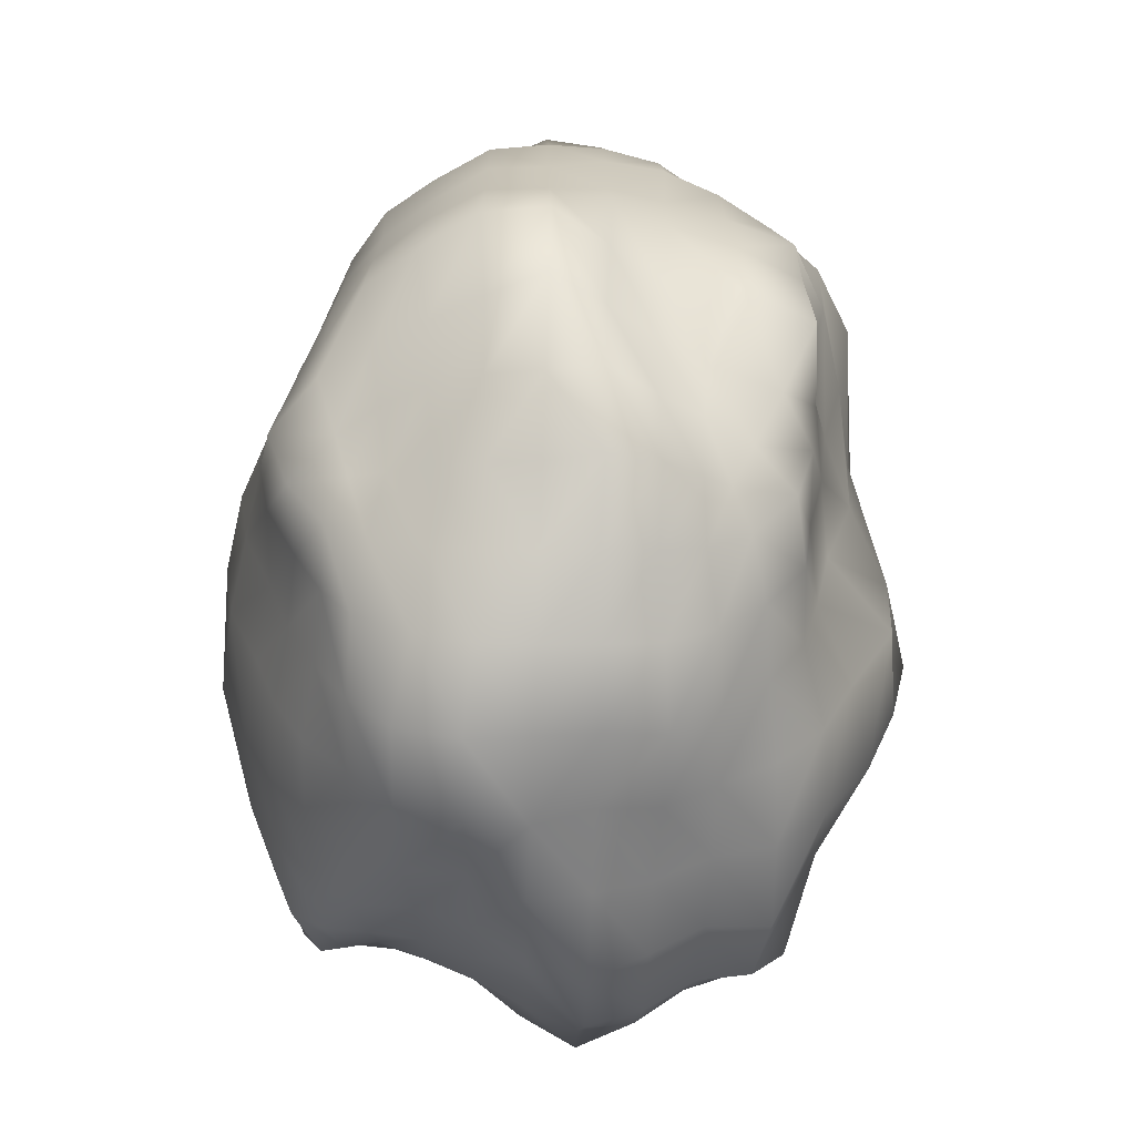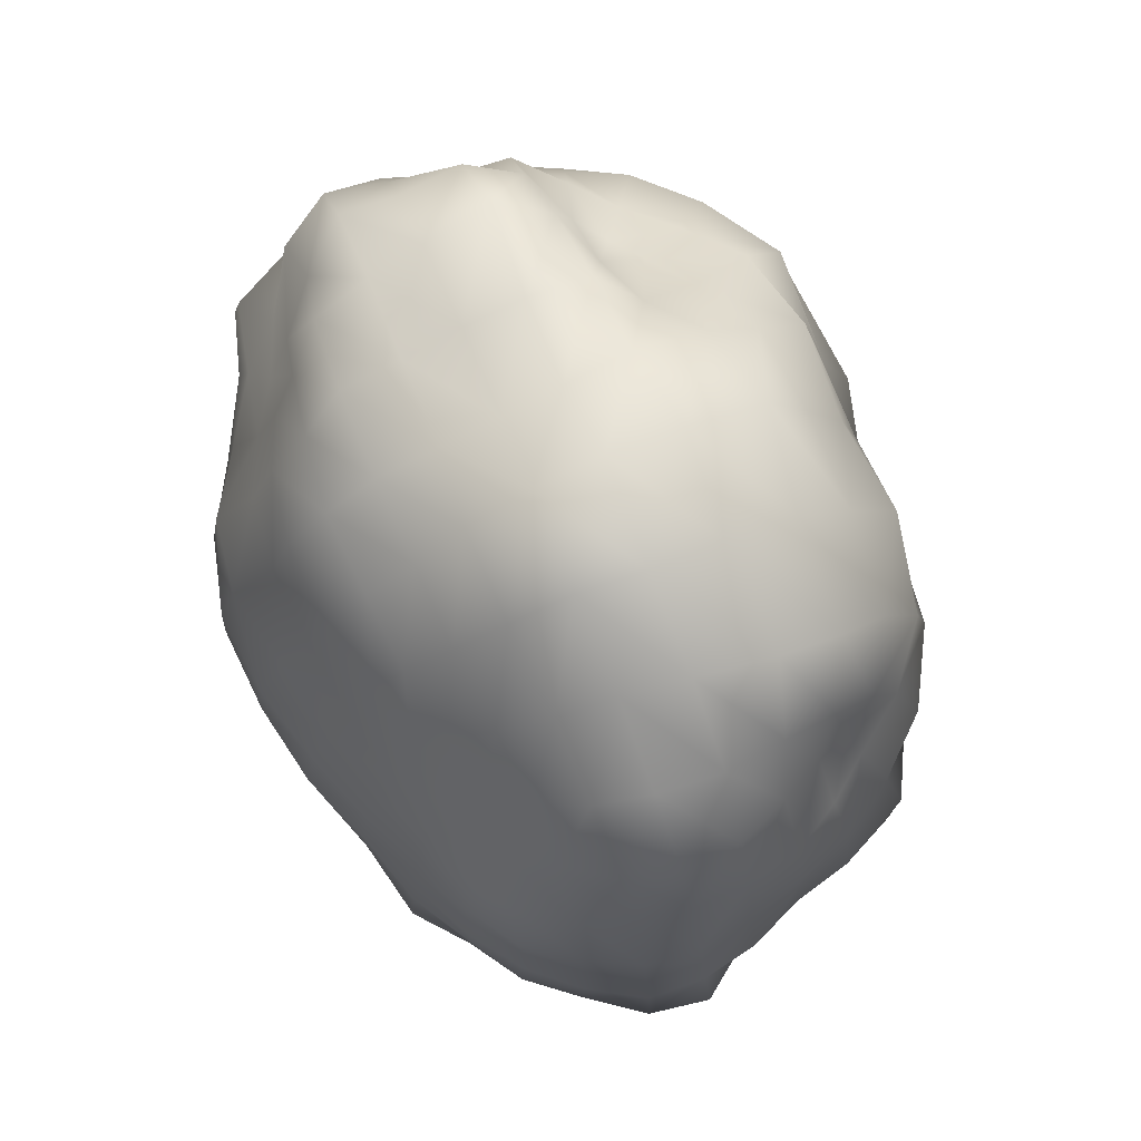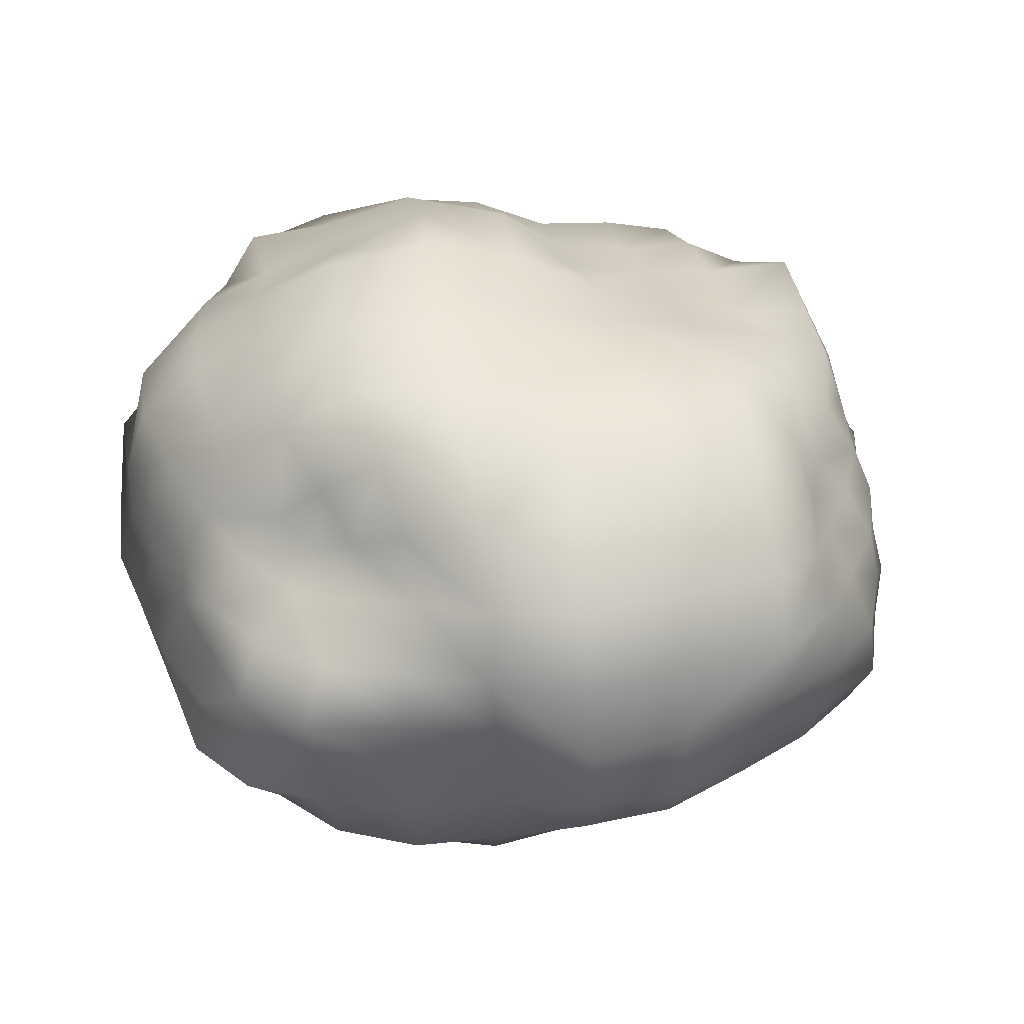
<metadata>
{"format":"obj","ext":"obj","renderer":"f3d","projection":"perspective","resolution":1024,"background":"white","views":[{"elev":-59.9,"azim":88.0,"up":"+Z"},{"elev":79.4,"azim":67.5,"up":"+Z"},{"elev":37.1,"azim":-10.1,"up":"+Y"}]}
</metadata>
<code>
g  Mesh
v -0.8195 0.3138 0.6851
v -0.7828 0.3163 0.8738
v -0.7367 0.4435 0.8664
v -0.7793 0.4515 0.686
v -0.7375 0.5753 0.8701
v -0.7787 0.5857 0.6854
v -0.6737 0.7101 0.8686
v -0.7285 0.732 0.6837
v -0.5729 0.8291 0.8741
v -0.5953 0.8476 0.688
v -0.7402 0.3184 1.066
v -0.6843 0.439 1.043
v -0.6741 0.5653 1.041
v -0.6107 0.6889 1.041
v -0.5465 0.8116 1.059
v -0.664 0.3148 1.255
v -0.6328 0.4453 1.237
v -0.6246 0.5737 1.227
v -0.5406 0.6661 1.189
v -0.4566 0.7484 1.169
v -0.5751 0.315 1.417
v -0.5843 0.457 1.423
v -0.5348 0.5687 1.373
v -0.4356 0.6341 1.28
v -0.3813 0.6937 1.226
v -0.7816 0.4467 0.4942
v -0.8119 0.3092 0.4881
v -0.7814 0.4379 0.2837
v -0.7399 0.3131 0.3069
v -0.6743 0.433 0.1256
v -0.6045 0.3188 0.1729
v -0.5262 0.4326 0.001725
v -0.4763 0.3191 0.05171
v -0.7364 0.5799 0.5024
v -0.6859 0.5647 0.3275
v -0.6176 0.5542 0.1606
v -0.509 0.5521 0.01438
v -0.7179 0.7271 0.4938
v -0.6488 0.6958 0.3321
v -0.5426 0.6543 0.2051
v -0.4595 0.6512 0.06295
v -0.5816 0.8334 0.5051
v -0.5486 0.8098 0.3342
v -0.4892 0.7662 0.1878
v -0.4398 0.7355 0.08447
v -0.725 0.1917 0.5068
v -0.7519 0.1899 0.6849
v -0.6656 0.06978 0.5133
v -0.6856 0.06367 0.6847
v -0.6584 -0.07917 0.509
v -0.6647 -0.08268 0.6854
v -0.5238 -0.1496 0.5098
v -0.5002 -0.1335 0.6816
v -0.648 0.2016 0.3466
v -0.6102 0.08546 0.3591
v -0.5903 -0.04348 0.3516
v -0.542 -0.1631 0.3225
v -0.5566 0.2094 0.2017
v -0.5217 0.1044 0.2224
v -0.4882 -4e-05 0.2303
v -0.4769 -0.1168 0.1824
v -0.4536 0.2116 0.07375
v -0.4247 0.1112 0.1023
v -0.4019 0.01292 0.1232
v -0.4051 -0.07016 0.1153
v -0.7387 0.1924 0.869
v -0.7218 0.1924 1.069
v -0.6869 0.1837 1.267
v -0.5817 0.1895 1.419
v -0.678 0.06772 0.8633
v -0.6662 0.06457 1.054
v -0.6265 0.06983 1.224
v -0.5088 0.08709 1.352
v -0.6464 -0.0773 0.8669
v -0.6082 -0.06252 1.038
v -0.5072 -0.00933 1.155
v -0.4252 0.001552 1.272
v -0.4855 -0.1253 0.8524
v -0.4682 -0.119 1.011
v -0.4274 -0.09876 1.142
v -0.3781 -0.05853 1.224
v 0.159 0.3163 -0.2328
v -0.02559 0.3155 -0.2237
v -0.02629 0.4412 -0.1912
v 0.1581 0.4394 -0.1693
v -0.0196 0.5618 -0.1523
v 0.1614 0.5685 -0.1642
v -0.01116 0.6782 -0.08175
v 0.1598 0.6788 -0.08205
v -0.01731 0.8091 -0.02942
v 0.1643 0.7969 -0.006408
v -0.2047 0.3169 -0.1801
v -0.224 0.44 -0.2113
v -0.2063 0.5602 -0.1461
v -0.191 0.6727 -0.07091
v -0.2094 0.8124 -0.03884
v -0.3472 0.3208 -0.06587
v -0.3961 0.4403 -0.1428
v -0.3813 0.5606 -0.1025
v -0.3531 0.6664 -0.03795
v -0.3712 0.786 0.01051
v 0.3347 0.4419 -0.1765
v 0.3406 0.317 -0.1988
v 0.5098 0.4398 -0.1411
v 0.5147 0.3198 -0.1556
v 0.6524 0.4312 -0.03792
v 0.6516 0.3182 -0.04087
v 0.8202 0.4355 0.02903
v 0.7812 0.319 0.0646
v 0.3365 0.5715 -0.1762
v 0.5 0.5577 -0.1126
v 0.6482 0.542 -0.02093
v 0.7941 0.5428 0.05082
v 0.3294 0.6748 -0.07222
v 0.4858 0.6614 -0.03409
v 0.6197 0.6355 0.03597
v 0.7338 0.6263 0.1108
v 0.3283 0.774 0.03254
v 0.4854 0.7592 0.06163
v 0.6156 0.7258 0.1051
v 0.6888 0.6853 0.1563
v 0.344 0.1863 -0.2252
v 0.1595 0.1894 -0.227
v 0.3415 0.05112 -0.1846
v 0.1561 0.05556 -0.1856
v 0.3269 -0.04104 -0.06916
v 0.1588 -0.03998 -0.07115
v 0.3159 -0.1113 0.06479
v 0.1568 -0.1341 0.03445
v 0.5097 0.1992 -0.1471
v 0.4949 0.08238 -0.09427
v 0.4933 -0.03429 -0.03575
v 0.4724 -0.09954 0.08477
v 0.6484 0.2074 -0.0397
v 0.6243 0.1056 0.003715
v 0.6182 -0.006859 0.03603
v 0.6137 -0.09472 0.1007
v 0.7692 0.2117 0.07564
v 0.7429 0.1118 0.1034
v 0.7075 0.02239 0.1385
v 0.6824 -0.05086 0.1595
v -0.01407 0.1998 -0.1628
v -0.1778 0.2057 -0.1087
v -0.3237 0.2102 -0.02591
v -0.01504 0.07031 -0.1447
v -0.1659 0.09254 -0.06647
v -0.3045 0.1053 0.00899
v -0.01142 -0.04102 -0.07409
v -0.176 -0.03093 -0.04737
v -0.3035 -0.004776 0.0273
v -0.01023 -0.1332 0.03478
v -0.1743 -0.1222 0.04552
v -0.3242 -0.1021 0.06598
v 1.073 0.3198 0.6823
v 1.116 0.322 0.488
v 1.028 0.4413 0.5083
v 1.049 0.4472 0.6821
v 0.9465 0.5497 0.5213
v 0.9973 0.5662 0.6814
v 0.9536 0.6994 0.4932
v 0.9631 0.7025 0.6704
v 0.8956 0.8548 0.4679
v 0.8957 0.8408 0.6673
v 1.063 0.3218 0.3
v 0.9817 0.4348 0.3343
v 0.9003 0.5388 0.3652
v 0.8436 0.643 0.3733
v 0.8072 0.7853 0.3318
v 0.9162 0.32 0.1758
v 0.9376 0.4355 0.1556
v 0.8567 0.5357 0.205
v 0.7989 0.6285 0.2331
v 0.7395 0.7287 0.2306
v 1.003 0.4383 0.86
v 1.044 0.3155 0.8681
v 0.9896 0.4395 1.045
v 1.021 0.3154 1.05
v 0.9451 0.4407 1.229
v 0.9493 0.3187 1.231
v 0.8776 0.4403 1.406
v 0.8894 0.3137 1.416
v 0.9775 0.5622 0.8592
v 0.9687 0.5666 1.051
v 0.9211 0.5603 1.215
v 0.8297 0.5563 1.358
v 0.9418 0.6919 0.8612
v 0.9207 0.6847 1.044
v 0.8619 0.6639 1.187
v 0.7793 0.6559 1.305
v 0.8907 0.8386 0.8595
v 0.8484 0.8027 1.041
v 0.7904 0.7555 1.181
v 0.7533 0.7288 1.277
v 1.036 0.1931 0.8669
v 1.065 0.1899 0.6813
v 0.9641 0.07889 0.8573
v 0.9932 0.06889 0.6824
v 0.8818 -0.02341 0.851
v 0.904 -0.03418 0.6832
v 0.7745 -0.1056 0.8446
v 0.7898 -0.1178 0.6849
v 1.009 0.1926 1.042
v 0.9428 0.07598 1.024
v 0.8687 -0.02739 1.013
v 0.7615 -0.09924 0.9977
v 0.9179 0.2018 1.205
v 0.8665 0.08913 1.169
v 0.81 -0.005948 1.143
v 0.7204 -0.0704 1.12
v 0.8476 0.1979 1.375
v 0.7737 0.09868 1.299
v 0.7148 0.0185 1.238
v 0.6704 -0.03423 1.195
v 1.093 0.1847 0.4985
v 0.9945 0.2003 0.3301
v 0.8962 0.2042 0.1885
v 1.002 0.06021 0.5101
v 0.9236 0.08825 0.3551
v 0.8581 0.09613 0.2078
v 0.9168 -0.04595 0.5179
v 0.8605 -0.0182 0.3688
v 0.7969 0.004795 0.2363
v 0.7933 -0.1226 0.5253
v 0.7904 -0.1248 0.3641
v 0.7266 -0.08034 0.2444
v 0.1489 0.3095 1.74
v 0.3605 0.3091 1.738
v 0.3664 0.4534 1.709
v 0.1451 0.4582 1.757
v 0.3628 0.61 1.669
v 0.1464 0.6194 1.729
v 0.3625 0.7643 1.602
v 0.1487 0.7912 1.66
v 0.3693 0.8863 1.463
v 0.1575 0.884 1.477
v 0.5475 0.3186 1.601
v 0.576 0.4544 1.654
v 0.5998 0.6192 1.654
v 0.5973 0.757 1.563
v 0.5803 0.866 1.436
v 0.7372 0.3164 1.522
v 0.7509 0.4534 1.542
v 0.7347 0.5851 1.51
v 0.7206 0.7018 1.442
v 0.7092 0.7963 1.36
v -0.03748 0.45 1.627
v -0.0315 0.3189 1.603
v -0.2364 0.4538 1.583
v -0.2299 0.3179 1.574
v -0.4509 0.4679 1.56
v -0.4279 0.3159 1.527
v -0.04985 0.5967 1.634
v -0.2307 0.5916 1.562
v -0.3984 0.5822 1.488
v -0.04592 0.7503 1.581
v -0.1821 0.6802 1.435
v -0.313 0.6423 1.352
v -0.03849 0.8659 1.452
v -0.1939 0.8002 1.358
v -0.3036 0.7394 1.276
v -0.0267 0.191 1.577
v 0.1536 0.1713 1.664
v -0.02302 0.0552 1.55
v 0.1591 0.06183 1.538
v -0.01582 -0.05715 1.464
v 0.1597 -0.04541 1.444
v -0.01019 -0.1506 1.358
v 0.1609 -0.1423 1.345
v -0.2199 0.1884 1.56
v -0.2135 0.05544 1.542
v -0.1833 -0.03777 1.43
v -0.1694 -0.1258 1.33
v -0.4133 0.192 1.501
v -0.3858 0.06399 1.47
v -0.326 -0.01556 1.369
v -0.2892 -0.07881 1.268
v 0.3518 0.1785 1.651
v 0.5387 0.1938 1.574
v 0.7078 0.1977 1.488
v 0.337 0.06803 1.529
v 0.5059 0.08592 1.485
v 0.6511 0.09774 1.406
v 0.3237 -0.03313 1.425
v 0.4718 -0.003194 1.376
v 0.601 0.01605 1.316
v 0.3153 -0.108 1.304
v 0.4576 -0.08043 1.268
v 0.5806 -0.05373 1.228
v 0.1614 -0.3509 0.6891
v 0.1558 -0.3305 0.8718
v -0.02861 -0.3469 0.8759
v -0.02956 -0.3617 0.6914
v -0.1954 -0.3009 0.8692
v -0.2026 -0.3099 0.6896
v -0.3448 -0.2119 0.8584
v -0.3524 -0.2147 0.686
v 0.1562 -0.2615 1.038
v -0.02401 -0.3003 1.05
v -0.1892 -0.2751 1.04
v -0.3274 -0.1867 1.013
v 0.158 -0.1873 1.185
v -0.008371 -0.2007 1.197
v -0.1671 -0.1838 1.183
v -0.293 -0.1289 1.143
v -0.0291 -0.3459 0.5045
v 0.161 -0.3246 0.5077
v -0.02256 -0.2806 0.3188
v 0.1546 -0.2542 0.3336
v -0.01572 -0.2124 0.1613
v 0.154 -0.2014 0.1718
v -0.21 -0.3076 0.5069
v -0.2043 -0.272 0.3216
v -0.188 -0.2001 0.1665
v -0.365 -0.2174 0.5112
v -0.3852 -0.2207 0.3208
v -0.3658 -0.1751 0.1637
v 0.3388 -0.2892 0.5121
v 0.3436 -0.3149 0.6863
v 0.5087 -0.2558 0.5126
v 0.5064 -0.2498 0.6845
v 0.6624 -0.2023 0.5171
v 0.6539 -0.1841 0.6851
v 0.3235 -0.2245 0.3517
v 0.4998 -0.2275 0.3498
v 0.6753 -0.2211 0.3411
v 0.3173 -0.1761 0.198
v 0.4754 -0.1604 0.2128
v 0.641 -0.1723 0.2011
v 0.3342 -0.2808 0.8622
v 0.3242 -0.2293 1.023
v 0.3165 -0.1693 1.167
v 0.4929 -0.2233 0.8509
v 0.4787 -0.1908 1.006
v 0.4643 -0.1435 1.146
v 0.6398 -0.1678 0.8438
v 0.6227 -0.1464 0.9937
v 0.5966 -0.1088 1.123
v 0.169 1.083 0.6877
v 0.1629 1.025 0.8904
v 0.3627 0.9962 0.8756
v 0.3613 0.9846 0.6845
v 0.5522 0.9611 0.8659
v 0.5294 0.9173 0.6843
v 0.7398 0.912 0.864
v 0.6958 0.8642 0.6813
v 0.1694 1.021 1.094
v 0.3752 1.016 1.086
v 0.5857 0.9969 1.088
v 0.7458 0.9145 1.064
v 0.1667 0.9716 1.296
v 0.3807 0.9965 1.309
v 0.5872 0.9534 1.291
v 0.7103 0.8622 1.23
v 0.3384 0.9251 0.5075
v 0.1799 1.072 0.4729
v 0.3303 0.8901 0.3301
v 0.1641 0.9732 0.2887
v 0.3327 0.8509 0.1676
v 0.1689 0.9007 0.1149
v 0.5183 0.8976 0.5101
v 0.5021 0.8632 0.3462
v 0.5012 0.8427 0.1772
v 0.6918 0.8721 0.5034
v 0.6792 0.8547 0.3341
v 0.6541 0.8157 0.1931
v -0.02376 1.092 0.4713
v -0.03227 1.137 0.6805
v -0.2342 1.013 0.4881
v -0.2643 1.095 0.6755
v -0.4217 0.9225 0.4983
v -0.4437 0.9563 0.6826
v -0.02601 1.021 0.2673
v -0.2134 0.9431 0.3064
v -0.3929 0.8783 0.3261
v -0.02071 0.9175 0.09289
v -0.2104 0.8771 0.1165
v -0.4058 0.8617 0.124
v -0.03765 1.064 0.8913
v -0.04009 1.022 1.099
v -0.04612 0.9819 1.303
v -0.2562 1.07 0.8968
v -0.2535 1.032 1.11
v -0.2318 0.9366 1.266
v -0.4373 0.951 0.8923
v -0.425 0.9287 1.08
v -0.3577 0.8413 1.204
f 1 2 3 4
f 4 3 5 6
f 6 5 7 8
f 8 7 9 10
f 2 11 12 3
f 3 12 13 5
f 5 13 14 7
f 7 14 15 9
f 11 16 17 12
f 12 17 18 13
f 13 18 19 14
f 14 19 20 15
f 16 21 22 17
f 17 22 23 18
f 18 23 24 19
f 19 24 25 20
f 1 4 26 27
f 27 26 28 29
f 29 28 30 31
f 31 30 32 33
f 4 6 34 26
f 26 34 35 28
f 28 35 36 30
f 30 36 37 32
f 6 8 38 34
f 34 38 39 35
f 35 39 40 36
f 36 40 41 37
f 8 10 42 38
f 38 42 43 39
f 39 43 44 40
f 40 44 45 41
f 1 27 46 47
f 47 46 48 49
f 49 48 50 51
f 51 50 52 53
f 27 29 54 46
f 46 54 55 48
f 48 55 56 50
f 50 56 57 52
f 29 31 58 54
f 54 58 59 55
f 55 59 60 56
f 56 60 61 57
f 31 33 62 58
f 58 62 63 59
f 59 63 64 60
f 60 64 65 61
f 1 47 66 2
f 2 66 67 11
f 11 67 68 16
f 16 68 69 21
f 47 49 70 66
f 66 70 71 67
f 67 71 72 68
f 68 72 73 69
f 49 51 74 70
f 70 74 75 71
f 71 75 76 72
f 72 76 77 73
f 51 53 78 74
f 74 78 79 75
f 75 79 80 76
f 76 80 81 77
f 82 83 84 85
f 85 84 86 87
f 87 86 88 89
f 89 88 90 91
f 83 92 93 84
f 84 93 94 86
f 86 94 95 88
f 88 95 96 90
f 92 97 98 93
f 93 98 99 94
f 94 99 100 95
f 95 100 101 96
f 97 33 32 98
f 98 32 37 99
f 99 37 41 100
f 100 41 45 101
f 82 85 102 103
f 103 102 104 105
f 105 104 106 107
f 107 106 108 109
f 85 87 110 102
f 102 110 111 104
f 104 111 112 106
f 106 112 113 108
f 87 89 114 110
f 110 114 115 111
f 111 115 116 112
f 112 116 117 113
f 89 91 118 114
f 114 118 119 115
f 115 119 120 116
f 116 120 121 117
f 82 103 122 123
f 123 122 124 125
f 125 124 126 127
f 127 126 128 129
f 103 105 130 122
f 122 130 131 124
f 124 131 132 126
f 126 132 133 128
f 105 107 134 130
f 130 134 135 131
f 131 135 136 132
f 132 136 137 133
f 107 109 138 134
f 134 138 139 135
f 135 139 140 136
f 136 140 141 137
f 82 123 142 83
f 83 142 143 92
f 92 143 144 97
f 97 144 62 33
f 123 125 145 142
f 142 145 146 143
f 143 146 147 144
f 144 147 63 62
f 125 127 148 145
f 145 148 149 146
f 146 149 150 147
f 147 150 64 63
f 127 129 151 148
f 148 151 152 149
f 149 152 153 150
f 150 153 65 64
f 154 155 156 157
f 157 156 158 159
f 159 158 160 161
f 161 160 162 163
f 155 164 165 156
f 156 165 166 158
f 158 166 167 160
f 160 167 168 162
f 164 169 170 165
f 165 170 171 166
f 166 171 172 167
f 167 172 173 168
f 169 109 108 170
f 170 108 113 171
f 171 113 117 172
f 172 117 121 173
f 154 157 174 175
f 175 174 176 177
f 177 176 178 179
f 179 178 180 181
f 157 159 182 174
f 174 182 183 176
f 176 183 184 178
f 178 184 185 180
f 159 161 186 182
f 182 186 187 183
f 183 187 188 184
f 184 188 189 185
f 161 163 190 186
f 186 190 191 187
f 187 191 192 188
f 188 192 193 189
f 154 175 194 195
f 195 194 196 197
f 197 196 198 199
f 199 198 200 201
f 175 177 202 194
f 194 202 203 196
f 196 203 204 198
f 198 204 205 200
f 177 179 206 202
f 202 206 207 203
f 203 207 208 204
f 204 208 209 205
f 179 181 210 206
f 206 210 211 207
f 207 211 212 208
f 208 212 213 209
f 154 195 214 155
f 155 214 215 164
f 164 215 216 169
f 169 216 138 109
f 195 197 217 214
f 214 217 218 215
f 215 218 219 216
f 216 219 139 138
f 197 199 220 217
f 217 220 221 218
f 218 221 222 219
f 219 222 140 139
f 199 201 223 220
f 220 223 224 221
f 221 224 225 222
f 222 225 141 140
f 226 227 228 229
f 229 228 230 231
f 231 230 232 233
f 233 232 234 235
f 227 236 237 228
f 228 237 238 230
f 230 238 239 232
f 232 239 240 234
f 236 241 242 237
f 237 242 243 238
f 238 243 244 239
f 239 244 245 240
f 241 181 180 242
f 242 180 185 243
f 243 185 189 244
f 244 189 193 245
f 226 229 246 247
f 247 246 248 249
f 249 248 250 251
f 251 250 22 21
f 229 231 252 246
f 246 252 253 248
f 248 253 254 250
f 250 254 23 22
f 231 233 255 252
f 252 255 256 253
f 253 256 257 254
f 254 257 24 23
f 233 235 258 255
f 255 258 259 256
f 256 259 260 257
f 257 260 25 24
f 226 247 261 262
f 262 261 263 264
f 264 263 265 266
f 266 265 267 268
f 247 249 269 261
f 261 269 270 263
f 263 270 271 265
f 265 271 272 267
f 249 251 273 269
f 269 273 274 270
f 270 274 275 271
f 271 275 276 272
f 251 21 69 273
f 273 69 73 274
f 274 73 77 275
f 275 77 81 276
f 226 262 277 227
f 227 277 278 236
f 236 278 279 241
f 241 279 210 181
f 262 264 280 277
f 277 280 281 278
f 278 281 282 279
f 279 282 211 210
f 264 266 283 280
f 280 283 284 281
f 281 284 285 282
f 282 285 212 211
f 266 268 286 283
f 283 286 287 284
f 284 287 288 285
f 285 288 213 212
f 289 290 291 292
f 292 291 293 294
f 294 293 295 296
f 296 295 78 53
f 290 297 298 291
f 291 298 299 293
f 293 299 300 295
f 295 300 79 78
f 297 301 302 298
f 298 302 303 299
f 299 303 304 300
f 300 304 80 79
f 301 268 267 302
f 302 267 272 303
f 303 272 276 304
f 304 276 81 80
f 289 292 305 306
f 306 305 307 308
f 308 307 309 310
f 310 309 151 129
f 292 294 311 305
f 305 311 312 307
f 307 312 313 309
f 309 313 152 151
f 294 296 314 311
f 311 314 315 312
f 312 315 316 313
f 313 316 153 152
f 296 53 52 314
f 314 52 57 315
f 315 57 61 316
f 316 61 65 153
f 289 306 317 318
f 318 317 319 320
f 320 319 321 322
f 322 321 223 201
f 306 308 323 317
f 317 323 324 319
f 319 324 325 321
f 321 325 224 223
f 308 310 326 323
f 323 326 327 324
f 324 327 328 325
f 325 328 225 224
f 310 129 128 326
f 326 128 133 327
f 327 133 137 328
f 328 137 141 225
f 289 318 329 290
f 290 329 330 297
f 297 330 331 301
f 301 331 286 268
f 318 320 332 329
f 329 332 333 330
f 330 333 334 331
f 331 334 287 286
f 320 322 335 332
f 332 335 336 333
f 333 336 337 334
f 334 337 288 287
f 322 201 200 335
f 335 200 205 336
f 336 205 209 337
f 337 209 213 288
f 338 339 340 341
f 341 340 342 343
f 343 342 344 345
f 345 344 190 163
f 339 346 347 340
f 340 347 348 342
f 342 348 349 344
f 344 349 191 190
f 346 350 351 347
f 347 351 352 348
f 348 352 353 349
f 349 353 192 191
f 350 235 234 351
f 351 234 240 352
f 352 240 245 353
f 353 245 193 192
f 338 341 354 355
f 355 354 356 357
f 357 356 358 359
f 359 358 118 91
f 341 343 360 354
f 354 360 361 356
f 356 361 362 358
f 358 362 119 118
f 343 345 363 360
f 360 363 364 361
f 361 364 365 362
f 362 365 120 119
f 345 163 162 363
f 363 162 168 364
f 364 168 173 365
f 365 173 121 120
f 338 355 366 367
f 367 366 368 369
f 369 368 370 371
f 371 370 42 10
f 355 357 372 366
f 366 372 373 368
f 368 373 374 370
f 370 374 43 42
f 357 359 375 372
f 372 375 376 373
f 373 376 377 374
f 374 377 44 43
f 359 91 90 375
f 375 90 96 376
f 376 96 101 377
f 377 101 45 44
f 338 367 378 339
f 339 378 379 346
f 346 379 380 350
f 350 380 258 235
f 367 369 381 378
f 378 381 382 379
f 379 382 383 380
f 380 383 259 258
f 369 371 384 381
f 381 384 385 382
f 382 385 386 383
f 383 386 260 259
f 371 10 9 384
f 384 9 15 385
f 385 15 20 386
f 386 20 25 260

</code>
